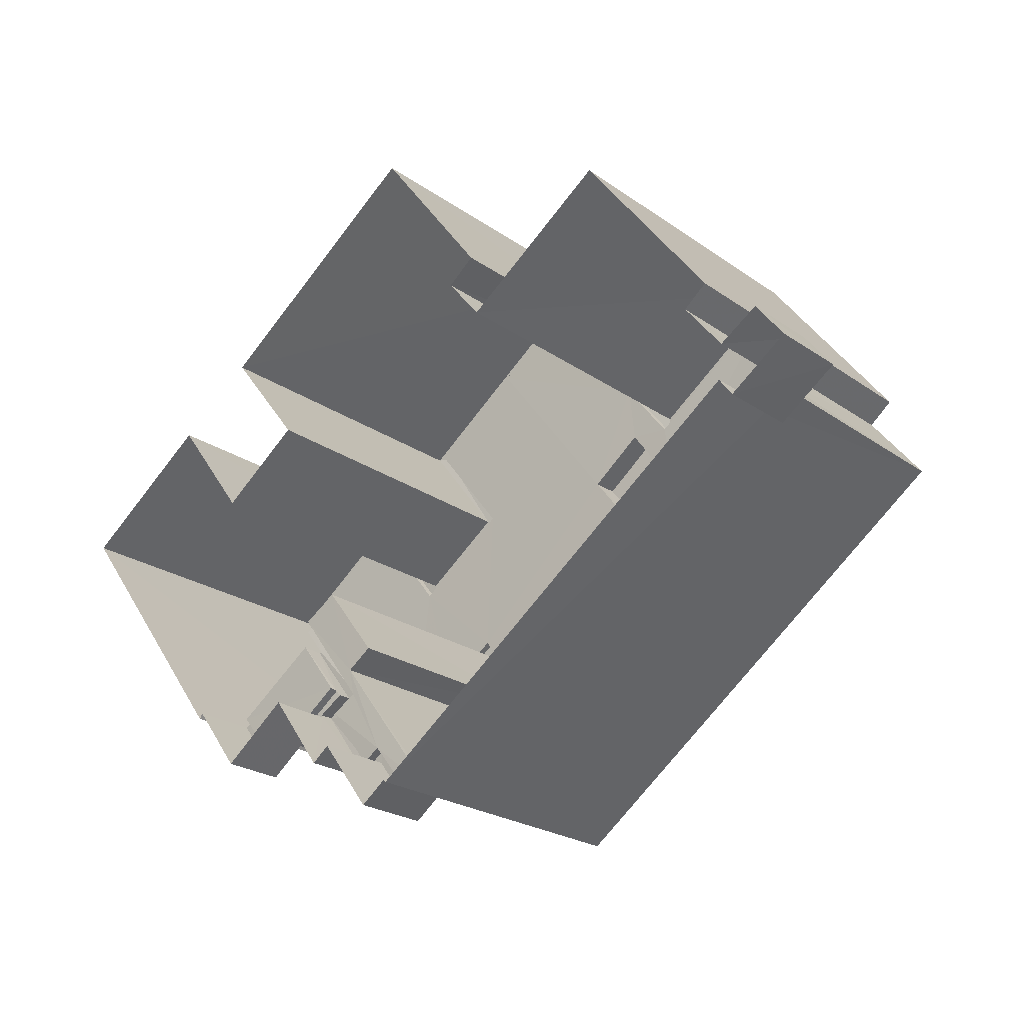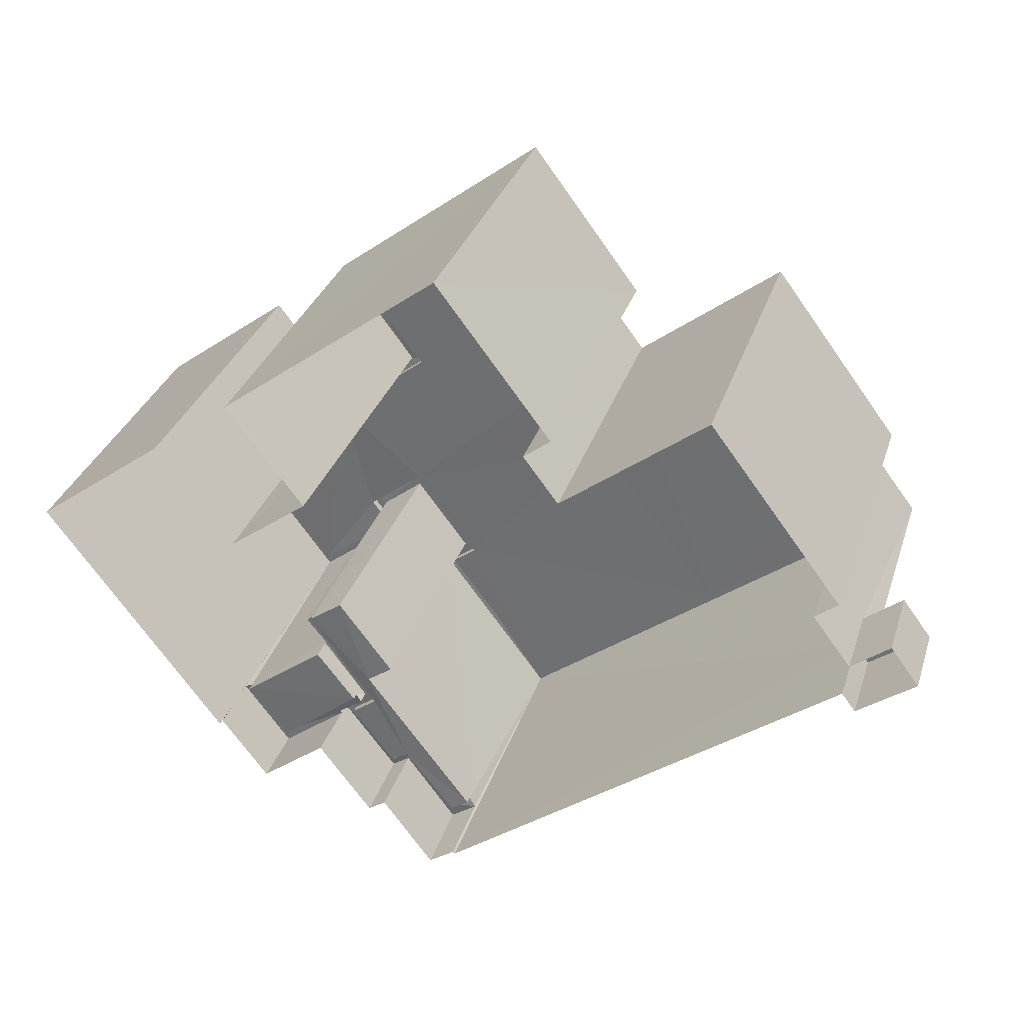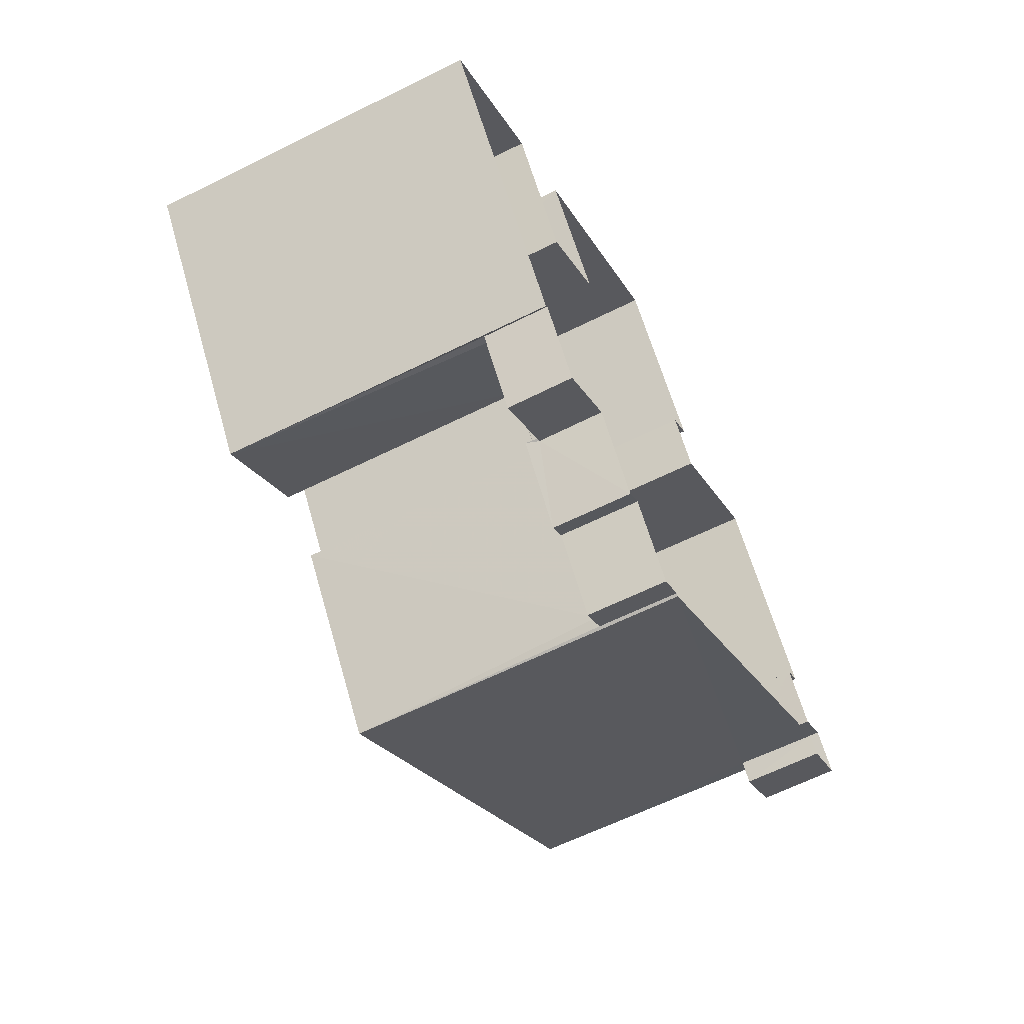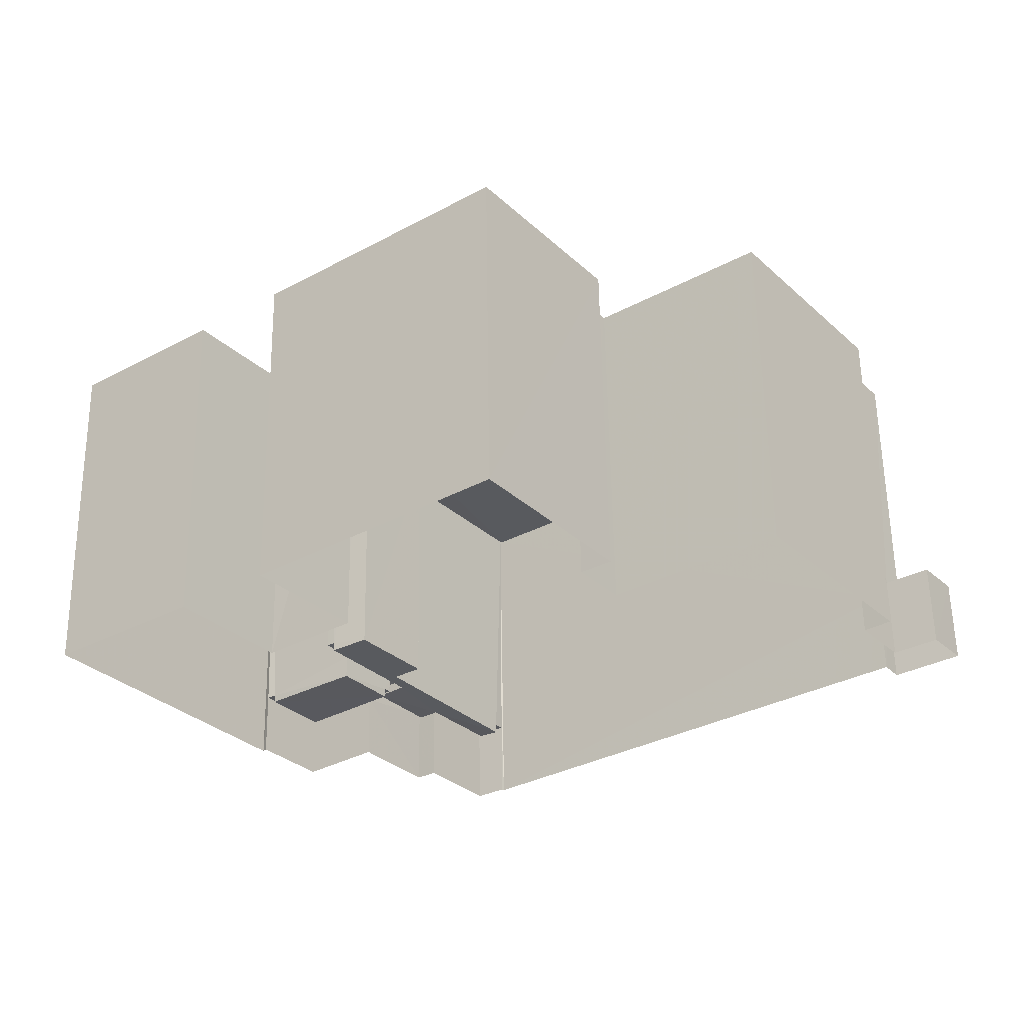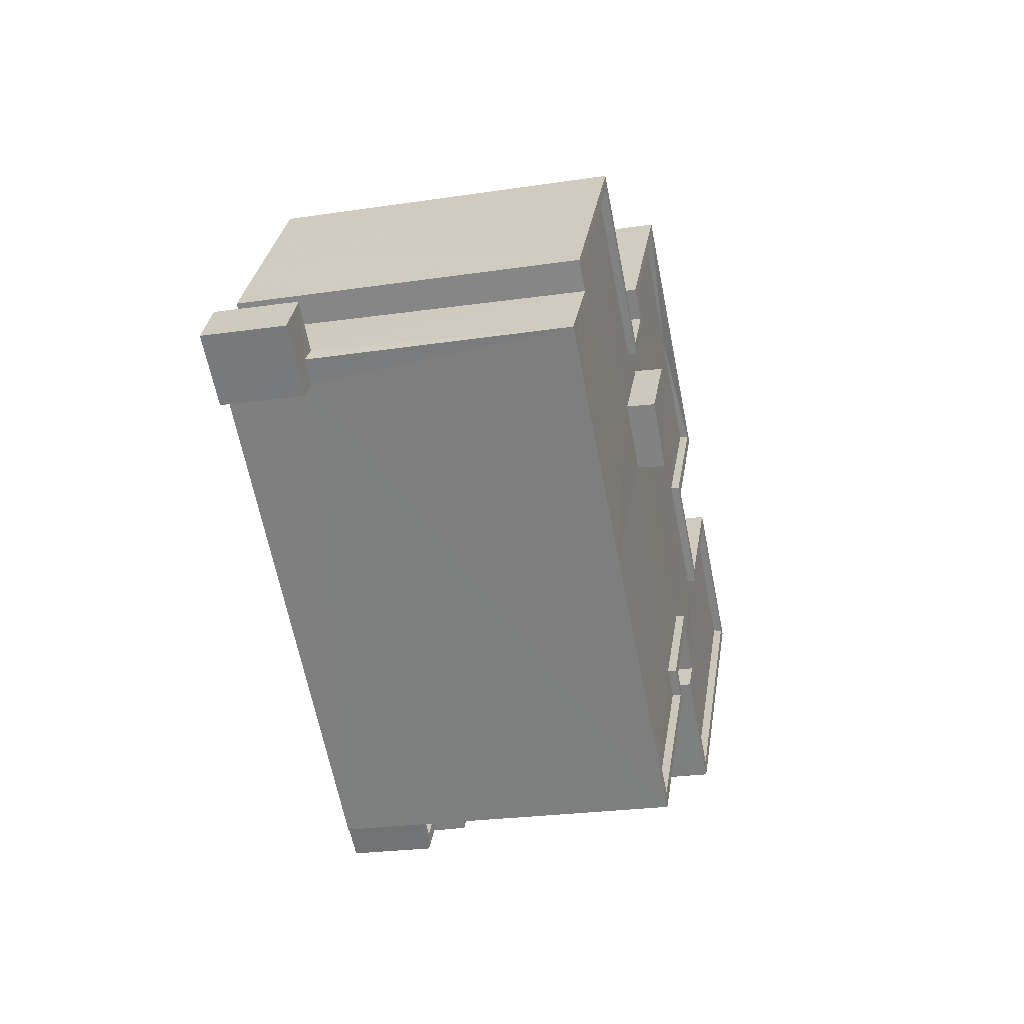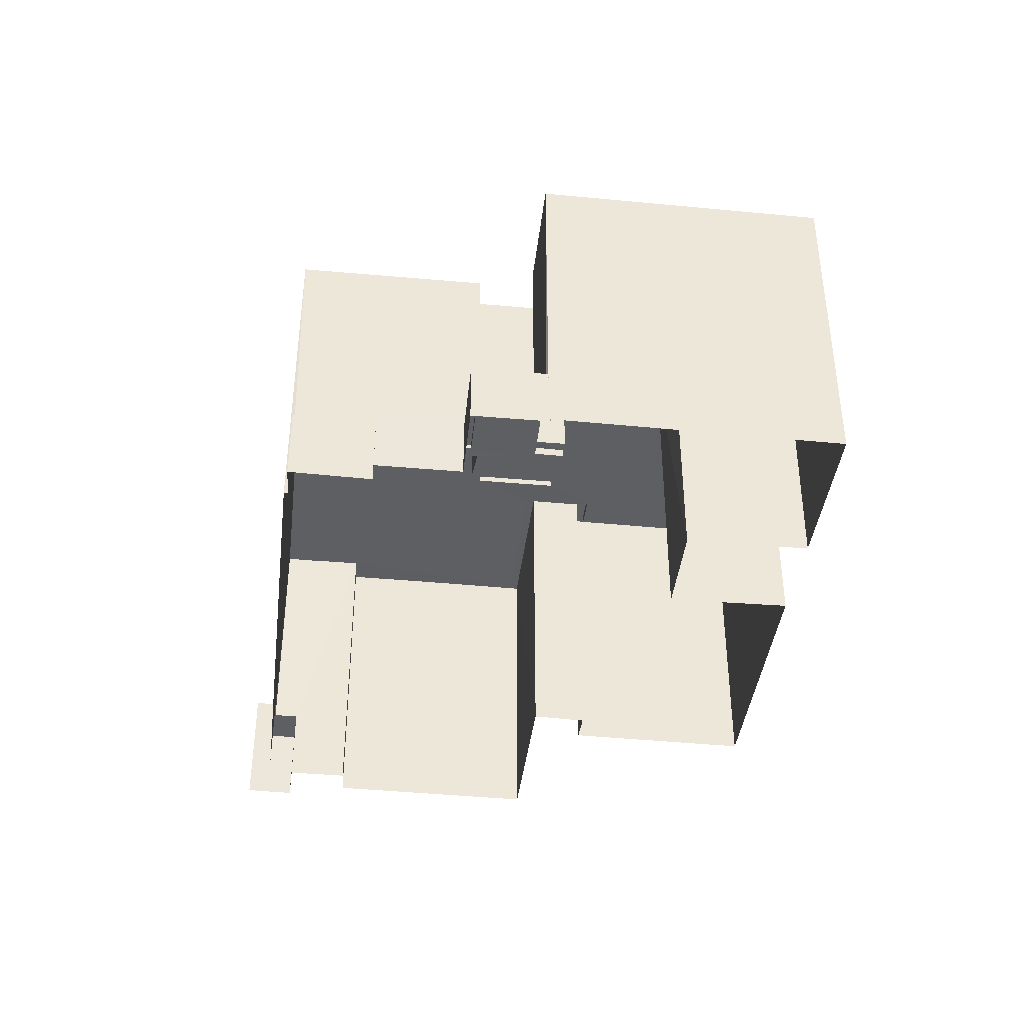
<metadata>
{"format":"obj","ext":"obj","renderer":"f3d","projection":"perspective","resolution":1024,"background":"white","views":[{"elev":-22.7,"azim":-140.4,"up":"+Y"},{"elev":32.2,"azim":-163.0,"up":"+Y"},{"elev":-62.0,"azim":116.9,"up":"+Y"},{"elev":59.1,"azim":179.2,"up":"+Y"},{"elev":-24.4,"azim":-76.1,"up":"+Y"},{"elev":-40.0,"azim":46.1,"up":"+Z"}]}
</metadata>
<code>
v 1.203e+05 7.873e+05 12.58
v 1.203e+05 7.873e+05 12.58
v 1.203e+05 7.873e+05 12.58
v 1.203e+05 7.873e+05 12.58
v 1.203e+05 7.873e+05 12.59
v 1.203e+05 7.873e+05 12.58
v 1.203e+05 7.873e+05 12.58
v 1.203e+05 7.873e+05 12.58
v 1.203e+05 7.873e+05 12.58
v 1.203e+05 7.873e+05 12.59
v 1.203e+05 7.873e+05 12.59
v 1.203e+05 7.873e+05 12.58
v 1.203e+05 7.873e+05 12.59
v 1.203e+05 7.873e+05 12.59
v 1.203e+05 7.873e+05 12.59
v 1.203e+05 7.873e+05 12.59
v 1.203e+05 7.873e+05 12.59
v 1.203e+05 7.873e+05 12.59
v 1.203e+05 7.873e+05 12.59
v 1.203e+05 7.873e+05 12.59
v 1.203e+05 7.873e+05 12.59
v 1.203e+05 7.873e+05 12.58
v 1.203e+05 7.873e+05 12.58
v 1.203e+05 7.873e+05 12.58
v 1.203e+05 7.872e+05 12.58
v 1.203e+05 7.872e+05 12.58
v 1.203e+05 7.873e+05 15.06
v 1.203e+05 7.873e+05 15.06
v 1.203e+05 7.873e+05 15.06
v 1.203e+05 7.873e+05 15.06
v 1.203e+05 7.873e+05 15.06
v 1.203e+05 7.873e+05 15.06
v 1.203e+05 7.873e+05 22.57
v 1.203e+05 7.873e+05 22.57
v 1.203e+05 7.873e+05 22.57
v 1.203e+05 7.873e+05 22.57
v 1.203e+05 7.873e+05 22.57
v 1.203e+05 7.873e+05 22.56
v 1.203e+05 7.873e+05 22.56
v 1.203e+05 7.873e+05 22.56
v 1.203e+05 7.873e+05 22.57
v 1.203e+05 7.873e+05 22.57
v 1.203e+05 7.873e+05 22.57
v 1.203e+05 7.873e+05 22.57
v 1.203e+05 7.873e+05 22.57
v 1.203e+05 7.873e+05 22.56
v 1.203e+05 7.873e+05 22.32
v 1.203e+05 7.873e+05 22.32
v 1.203e+05 7.873e+05 22.32
v 1.203e+05 7.873e+05 22.32
v 1.203e+05 7.873e+05 22.32
v 1.203e+05 7.873e+05 22.32
v 1.203e+05 7.873e+05 22.32
v 1.203e+05 7.873e+05 22.32
v 1.203e+05 7.873e+05 22.32
v 1.203e+05 7.873e+05 22.31
v 1.203e+05 7.873e+05 22.31
v 1.203e+05 7.873e+05 22.32
v 1.203e+05 7.873e+05 22.32
v 1.203e+05 7.873e+05 22.32
v 1.203e+05 7.873e+05 22.32
v 1.203e+05 7.873e+05 22.32
v 1.203e+05 7.873e+05 22.32
v 1.203e+05 7.873e+05 22.33
v 1.203e+05 7.873e+05 22.33
v 1.203e+05 7.873e+05 22.32
v 1.203e+05 7.873e+05 22.32
v 1.203e+05 7.873e+05 22.33
v 1.203e+05 7.873e+05 22.33
v 1.203e+05 7.873e+05 22.32
v 1.203e+05 7.873e+05 22.32
v 1.203e+05 7.873e+05 22.32
v 1.203e+05 7.873e+05 22.58
v 1.203e+05 7.873e+05 22.58
v 1.203e+05 7.873e+05 22.58
v 1.203e+05 7.873e+05 22.57
v 1.203e+05 7.873e+05 22.57
v 1.203e+05 7.873e+05 22.58
v 1.203e+05 7.872e+05 22.57
v 1.203e+05 7.873e+05 22.58
v 1.203e+05 7.873e+05 22.58
v 1.203e+05 7.873e+05 22.58
v 1.203e+05 7.873e+05 22.57
v 1.203e+05 7.873e+05 22.57
v 1.203e+05 7.873e+05 22.58
v 1.203e+05 7.873e+05 22.57
v 1.203e+05 7.873e+05 22.57
v 1.203e+05 7.873e+05 22.57
v 1.203e+05 7.873e+05 22.57
v 1.203e+05 7.873e+05 22.57
v 1.203e+05 7.873e+05 22.57
v 1.203e+05 7.873e+05 22.57
v 1.203e+05 7.873e+05 22.57
v 1.203e+05 7.873e+05 22.57
v 1.203e+05 7.873e+05 22.57
v 1.203e+05 7.873e+05 22.57
v 1.203e+05 7.873e+05 22.57
v 1.203e+05 7.873e+05 22.57
v 1.203e+05 7.873e+05 14.69
v 1.203e+05 7.873e+05 14.69
v 1.203e+05 7.873e+05 14.69
v 1.203e+05 7.873e+05 14.69
v 1.203e+05 7.872e+05 14.69
v 1.203e+05 7.873e+05 14.69
v 1.203e+05 7.873e+05 14.69
v 1.203e+05 7.873e+05 14.69
v 1.203e+05 7.873e+05 14.69
v 1.203e+05 7.873e+05 14.69
v 1.203e+05 7.873e+05 14.94
v 1.203e+05 7.873e+05 14.94
v 1.203e+05 7.873e+05 14.94
v 1.203e+05 7.873e+05 14.94
v 1.203e+05 7.872e+05 14.94
v 1.203e+05 7.872e+05 14.94
v 1.203e+05 7.873e+05 14.94
v 1.203e+05 7.873e+05 14.94
v 1.203e+05 7.873e+05 14.94
v 1.203e+05 7.873e+05 14.94
v 1.203e+05 7.873e+05 14.94
v 1.203e+05 7.873e+05 14.94
v 1.203e+05 7.873e+05 14.94
v 1.203e+05 7.873e+05 14.94
v 1.203e+05 7.873e+05 14.94
v 1.203e+05 7.873e+05 14.94
v 1.203e+05 7.873e+05 14.27
v 1.203e+05 7.873e+05 14.28
v 1.203e+05 7.873e+05 14.27
v 1.203e+05 7.873e+05 14.28
v 1.203e+05 7.873e+05 14.52
v 1.203e+05 7.873e+05 14.52
v 1.203e+05 7.873e+05 14.52
v 1.203e+05 7.873e+05 14.53
v 1.203e+05 7.873e+05 14.52
v 1.203e+05 7.873e+05 14.53
v 1.203e+05 7.873e+05 14.52
v 1.203e+05 7.873e+05 14.52
v 1.203e+05 7.873e+05 23.16
v 1.203e+05 7.873e+05 23.16
v 1.203e+05 7.873e+05 23.16
v 1.203e+05 7.873e+05 23.16
f 1 2 3
f 4 5 6
f 2 7 8
f 9 4 3
f 5 10 11
f 9 8 12
f 13 14 15
f 16 14 13
f 17 18 19
f 4 15 10
f 17 20 21
f 22 9 23
f 24 22 25
f 20 24 26
f 20 19 13
f 3 2 8
f 4 10 5
f 8 9 3
f 9 15 4
f 15 20 13
f 20 17 19
f 22 15 9
f 22 24 15
f 24 20 15
f 27 28 29
f 29 28 30
f 27 31 28
f 30 28 32
f 33 34 35
f 36 37 35
f 33 38 34
f 39 38 40
f 41 42 43
f 41 39 40
f 42 44 43
f 36 35 45
f 46 38 39
f 35 34 45
f 34 38 46
f 41 43 39
f 47 48 49
f 50 51 52
f 53 47 49
f 54 55 56
f 55 57 56
f 50 52 58
f 53 58 59
f 52 51 60
f 47 59 55
f 61 57 62
f 59 62 55
f 52 59 58
f 53 59 47
f 55 62 57
f 63 50 58
f 64 50 65
f 66 67 53
f 49 66 53
f 68 65 69
f 70 63 67
f 49 71 66
f 71 72 66
f 69 63 70
f 66 70 67
f 50 63 65
f 65 63 69
f 73 74 75
f 36 76 37
f 76 36 77
f 78 79 80
f 75 81 82
f 81 78 80
f 83 76 84
f 83 84 79
f 73 75 82
f 82 81 85
f 81 80 85
f 86 80 79
f 84 86 79
f 76 77 84
f 74 73 87
f 88 89 90
f 91 92 90
f 73 93 87
f 87 94 95
f 95 89 88
f 96 44 42
f 97 44 96
f 96 92 91
f 93 94 87
f 97 96 91
f 91 90 98
f 90 89 98
f 89 95 94
f 99 100 101
f 102 103 99
f 99 101 104
f 104 105 106
f 106 105 107
f 106 107 108
f 102 99 106
f 99 104 106
f 109 110 111
f 109 111 112
f 113 114 112
f 114 113 115
f 116 117 118
f 115 113 119
f 120 121 116
f 122 110 120
f 123 116 118
f 113 112 124
f 122 120 123
f 110 122 111
f 112 111 124
f 123 120 116
f 125 126 127
f 125 128 126
f 129 130 131
f 131 132 133
f 132 134 133
f 129 131 135
f 135 131 136
f 131 133 136
f 137 138 139
f 140 137 139
f 20 27 21
f 20 31 27
f 21 29 17
f 21 27 29
f 29 18 17
f 29 30 18
f 19 18 30
f 32 19 30
f 31 79 78
f 78 28 31
f 26 79 31
f 20 26 31
f 33 116 121
f 121 128 130
f 121 38 33
f 128 125 130
f 7 129 8
f 38 129 7
f 130 129 38
f 130 38 121
f 102 106 119
f 24 115 26
f 106 83 119
f 26 115 79
f 119 83 79
f 115 119 79
f 28 78 32
f 19 32 13
f 13 32 81
f 32 78 81
f 75 16 13
f 81 75 13
f 75 14 16
f 75 74 14
f 74 15 14
f 74 87 15
f 87 10 15
f 87 95 10
f 88 11 10
f 95 88 10
f 88 5 11
f 88 90 5
f 90 6 5
f 90 92 6
f 96 4 6
f 92 96 6
f 96 3 4
f 96 42 3
f 42 1 3
f 42 41 1
f 41 2 1
f 41 40 2
f 2 38 7
f 2 40 38
f 117 33 35
f 117 116 33
f 107 118 37
f 37 118 35
f 107 105 118
f 35 118 117
f 76 107 37
f 76 108 107
f 106 108 76
f 83 106 76
f 39 56 57
f 46 39 57
f 34 57 61
f 34 46 57
f 34 61 62
f 45 34 62
f 36 62 59
f 36 45 62
f 77 59 52
f 77 36 59
f 77 52 60
f 84 77 60
f 86 60 51
f 86 84 60
f 64 80 50
f 50 86 51
f 50 80 86
f 85 64 65
f 85 80 64
f 82 65 68
f 82 85 65
f 82 68 69
f 73 82 69
f 73 69 70
f 93 73 70
f 66 93 70
f 66 94 93
f 89 66 72
f 89 94 66
f 89 72 71
f 98 89 71
f 48 91 49
f 49 98 71
f 49 91 98
f 97 48 47
f 97 91 48
f 97 47 55
f 44 97 55
f 44 55 54
f 43 44 54
f 43 54 56
f 39 43 56
f 124 100 99
f 124 111 100
f 113 99 103
f 113 124 99
f 103 119 113
f 103 102 119
f 105 104 123
f 118 105 123
f 101 123 104
f 101 122 123
f 111 101 100
f 111 122 101
f 114 25 22
f 112 114 22
f 115 24 25
f 114 115 25
f 112 22 23
f 109 112 23
f 133 110 136
f 9 136 23
f 23 136 109
f 136 110 109
f 133 120 110
f 133 134 120
f 126 128 132
f 134 132 120
f 120 132 121
f 132 128 121
f 12 136 9
f 12 135 136
f 8 135 12
f 8 129 135
f 130 127 131
f 130 125 127
f 127 132 131
f 127 126 132
f 58 139 138
f 63 58 138
f 137 67 63
f 138 137 63
f 53 67 137
f 140 53 137
f 53 140 139
f 58 53 139

</code>
